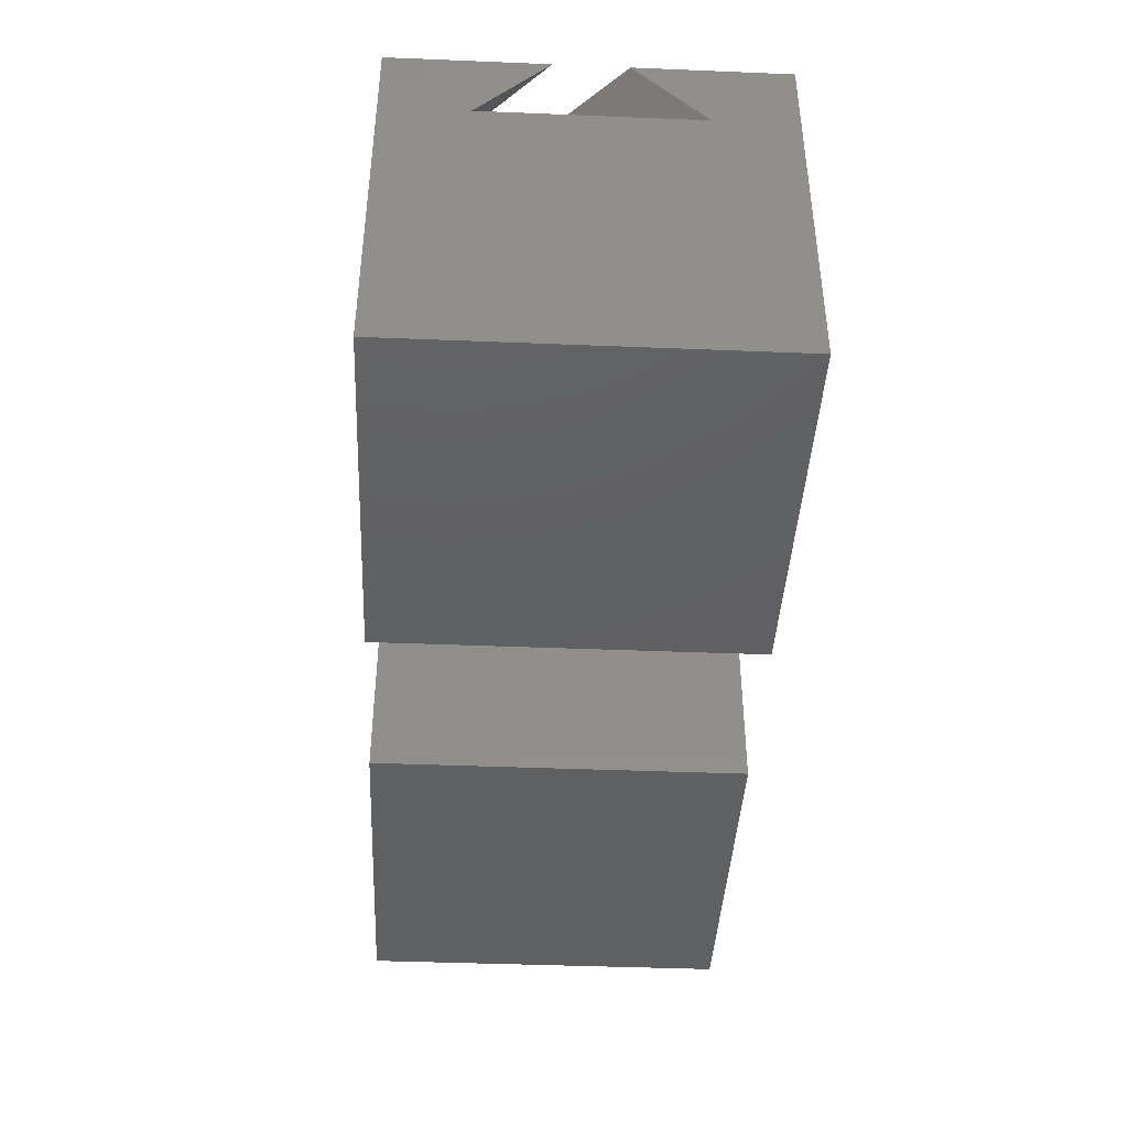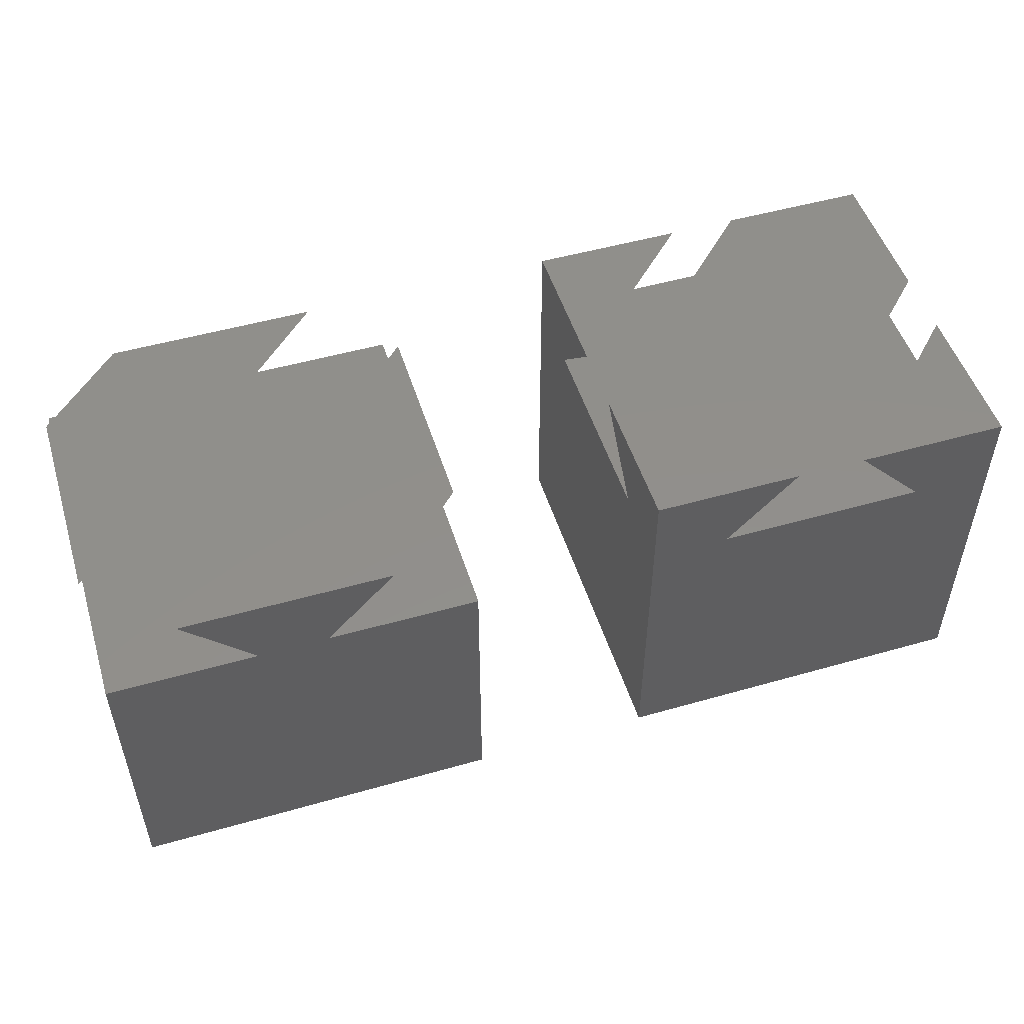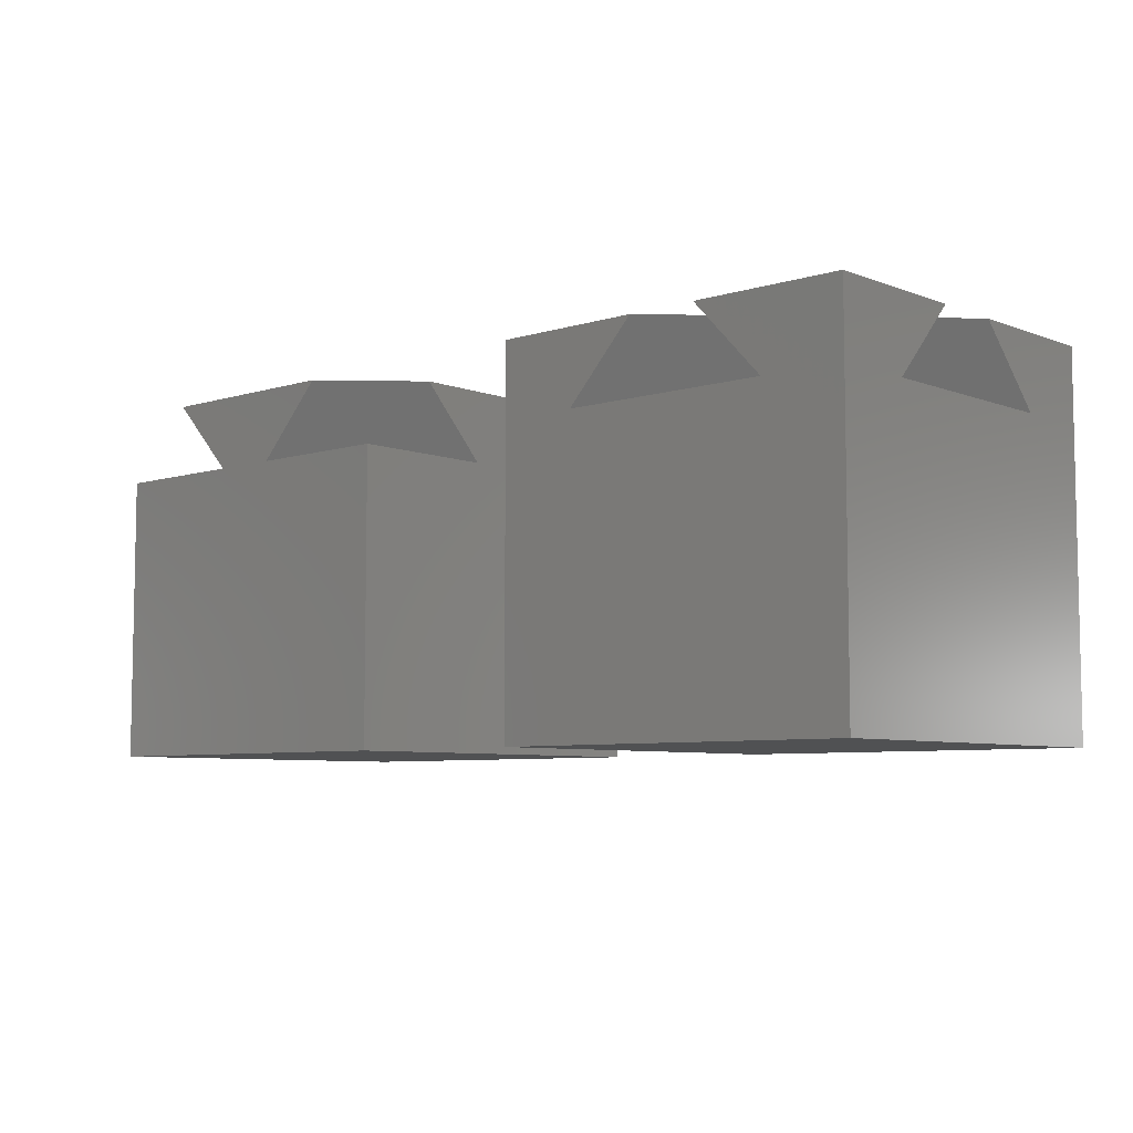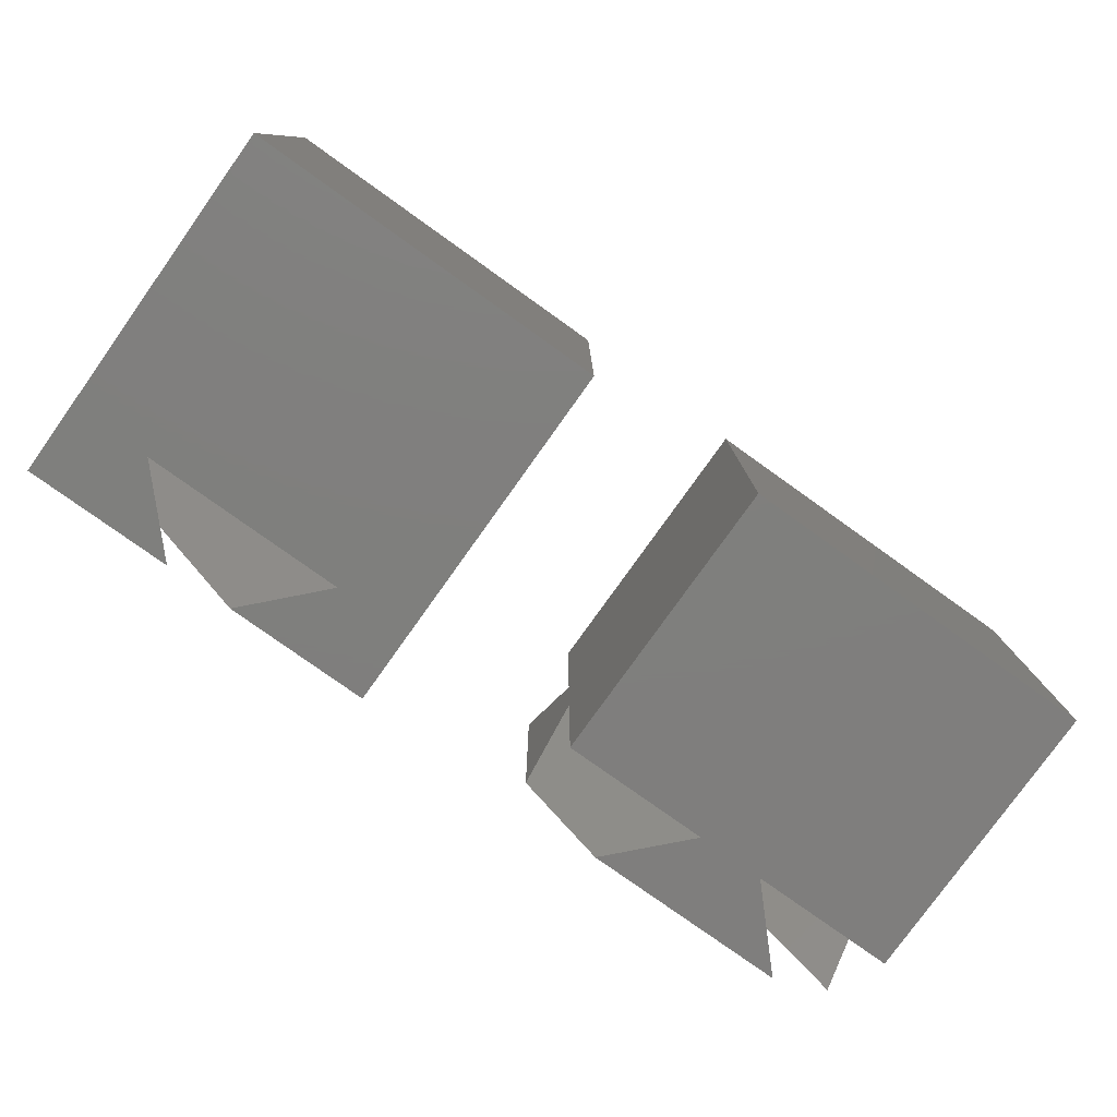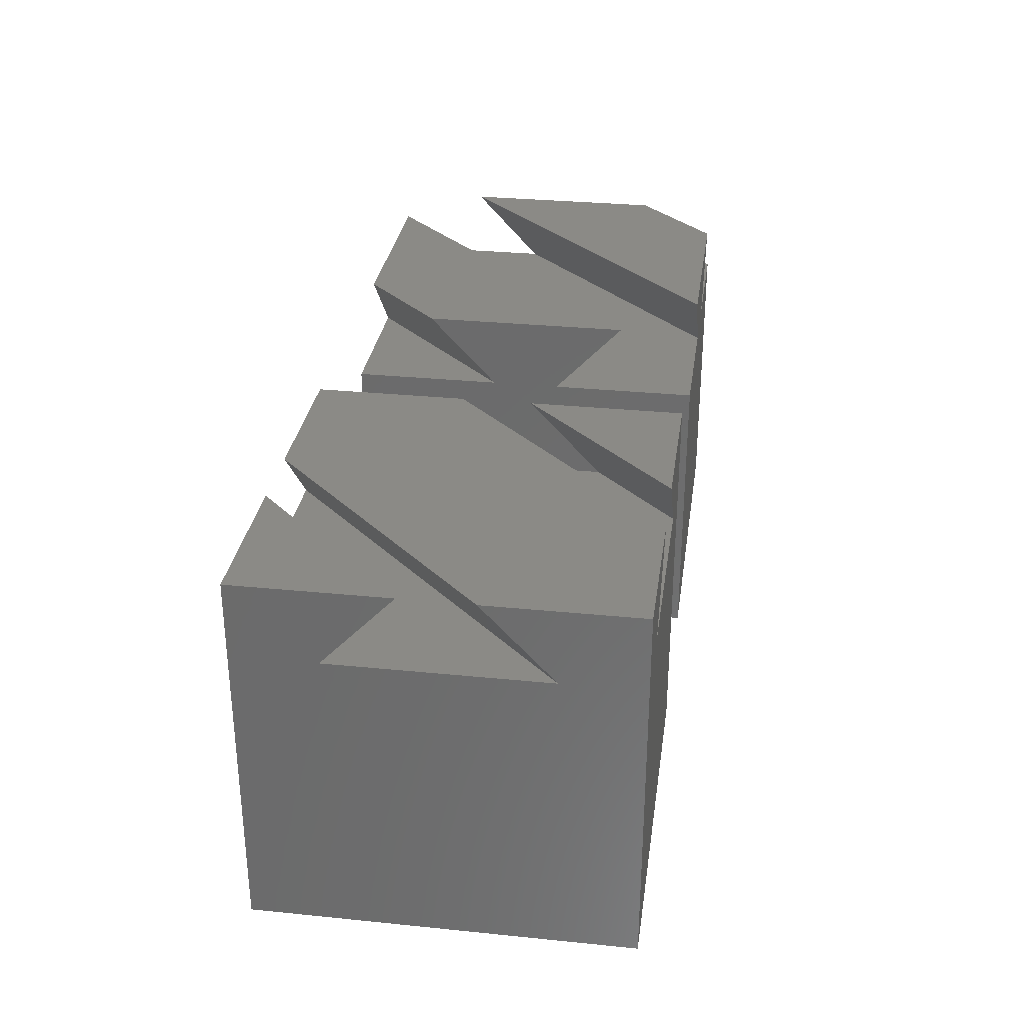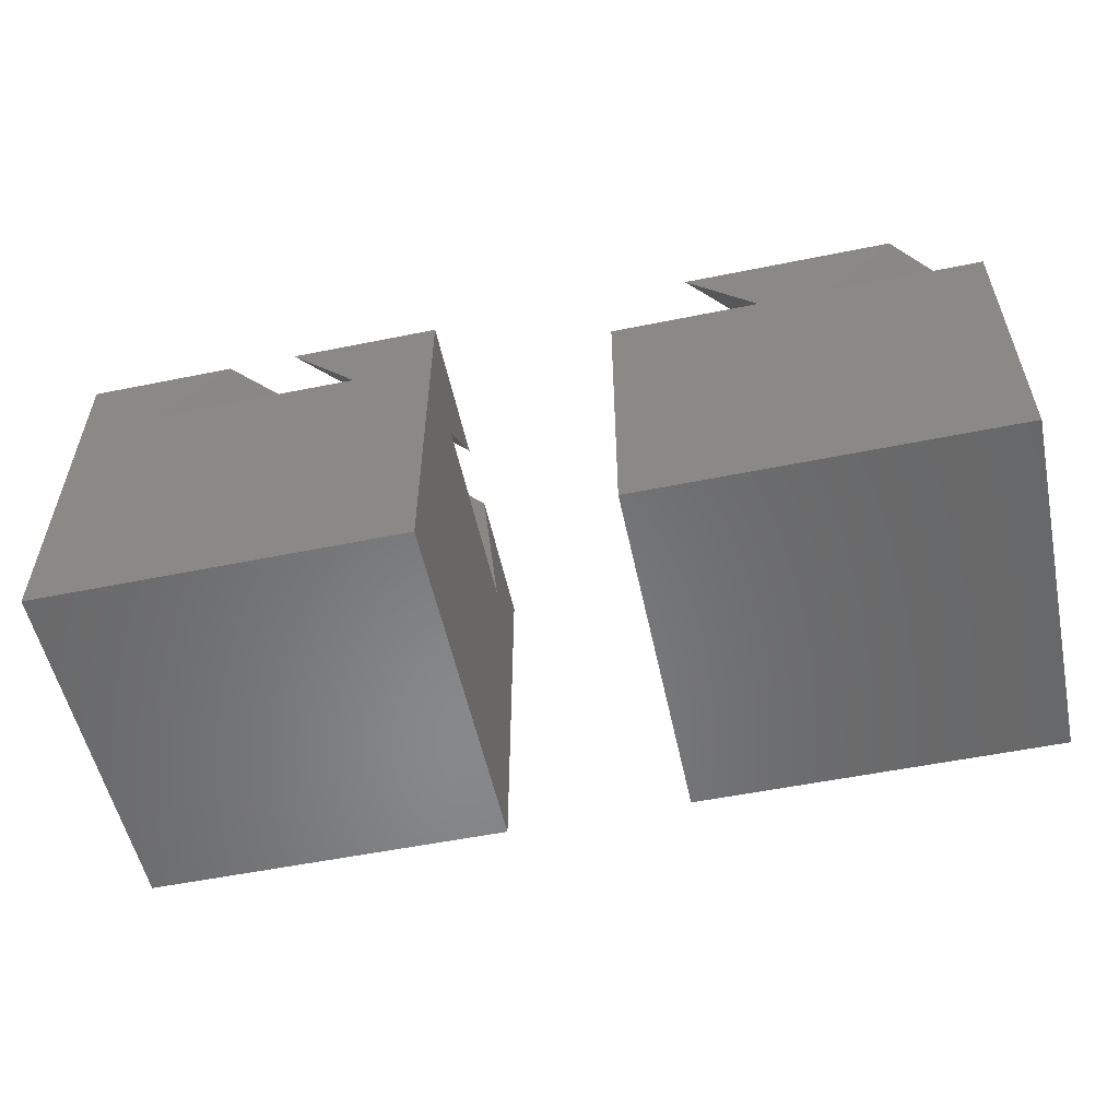
<metadata>
{"format":"stl","ext":"stl","renderer":"f3d","projection":"perspective","resolution":1024,"background":"white","views":[{"elev":-41.7,"azim":87.2,"up":"+Z"},{"elev":50.8,"azim":-17.3,"up":"+Z"},{"elev":-6.6,"azim":42.1,"up":"+Z"},{"elev":-78.9,"azim":144.5,"up":"+Y"},{"elev":30.8,"azim":98.2,"up":"+Z"},{"elev":-54.7,"azim":-167.9,"up":"+Z"}]}
</metadata>
<code>
# stl→obj: 48 verts, 88 faces
v 0 100 0
v 0 77.78 80
v 0 100 100
v 0 0 0
v 0 21.21 80
v 0 58.93 100
v 0 0 100
v 0 40.07 100
v 59.93 100 100
v 100 59.93 100
v 100 100 100
v 40.07 0 100
v 100 41.07 100
v 58.93 0 100
v 100 0 100
v 41.07 100 100
v 100 22.22 80
v 100 78.79 80
v 100 100 0
v 100 0 0
v 78.79 100 80
v 22.22 100 80
v 21.21 0 80
v 77.78 0 80
v -150 100 0
v -150 58.93 80
v -150 100 80
v -150 40.07 80
v -150 0 0
v -150 0 80
v -150 77.78 100
v -150 21.21 100
v -50 100 0
v -90.07 100 80
v -50 100 80
v -108.9 100 80
v -127.8 100 100
v -71.21 100 100
v -50 78.79 100
v -50 41.07 80
v -50 59.93 80
v -50 22.22 100
v -50 0 0
v -50 0 80
v -109.9 0 80
v -91.07 0 80
v -72.22 0 100
v -128.8 0 100
f 1 2 3
f 4 2 1
f 2 4 5
f 3 2 6
f 5 7 8
f 7 5 4
f 9 10 11
f 9 12 10
f 8 12 9
f 12 8 7
f 13 14 15
f 3 6 16
f 13 15 17
f 11 18 19
f 18 11 10
f 17 19 18
f 20 17 15
f 17 20 19
f 11 21 9
f 21 19 22
f 19 21 11
f 22 3 16
f 1 22 19
f 22 1 3
f 4 19 20
f 19 4 1
f 7 23 12
f 23 4 24
f 4 23 7
f 24 15 14
f 20 24 4
f 24 20 15
f 16 2 22
f 2 16 6
f 2 21 22
f 21 2 5
f 21 8 9
f 8 21 5
f 23 10 12
f 10 23 18
f 18 24 17
f 24 18 23
f 14 17 24
f 17 14 13
f 25 26 27
f 25 28 26
f 29 28 25
f 28 29 30
f 28 31 26
f 31 28 32
f 33 34 35
f 34 33 36
f 25 36 33
f 36 25 27
f 34 37 38
f 37 34 36
f 31 38 37
f 38 31 32
f 38 28 34
f 28 38 32
f 36 31 37
f 31 36 26
f 39 40 41
f 40 39 42
f 41 33 35
f 40 33 41
f 43 40 44
f 40 43 33
f 29 45 30
f 45 29 46
f 43 46 29
f 46 43 44
f 45 47 48
f 47 45 46
f 39 47 42
f 47 39 48
f 46 42 47
f 42 46 40
f 45 39 41
f 39 45 48
f 34 41 35
f 34 45 41
f 28 45 34
f 45 28 30
f 40 46 44
f 27 26 36
f 29 33 43
f 33 29 25

</code>
